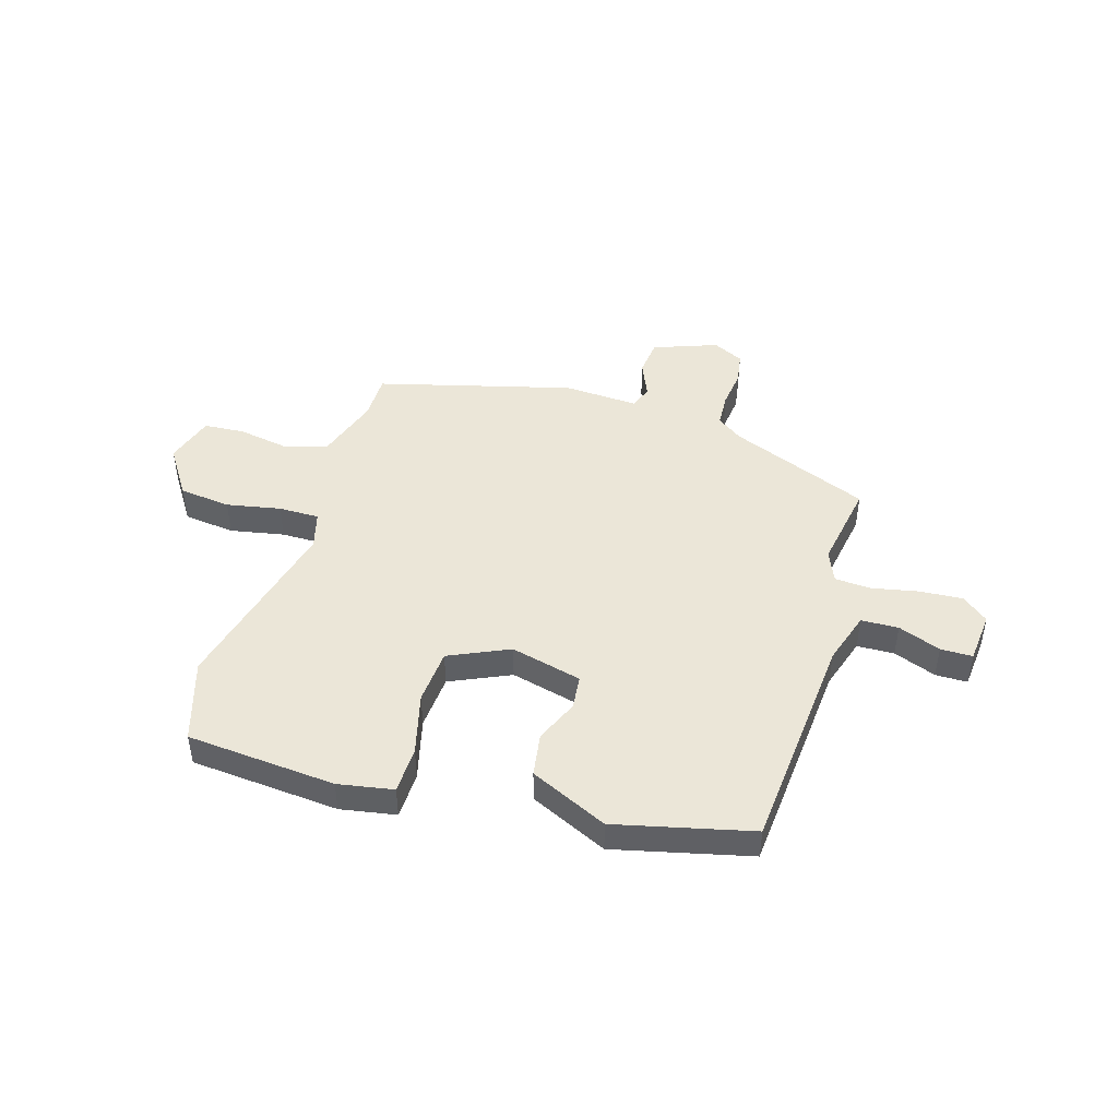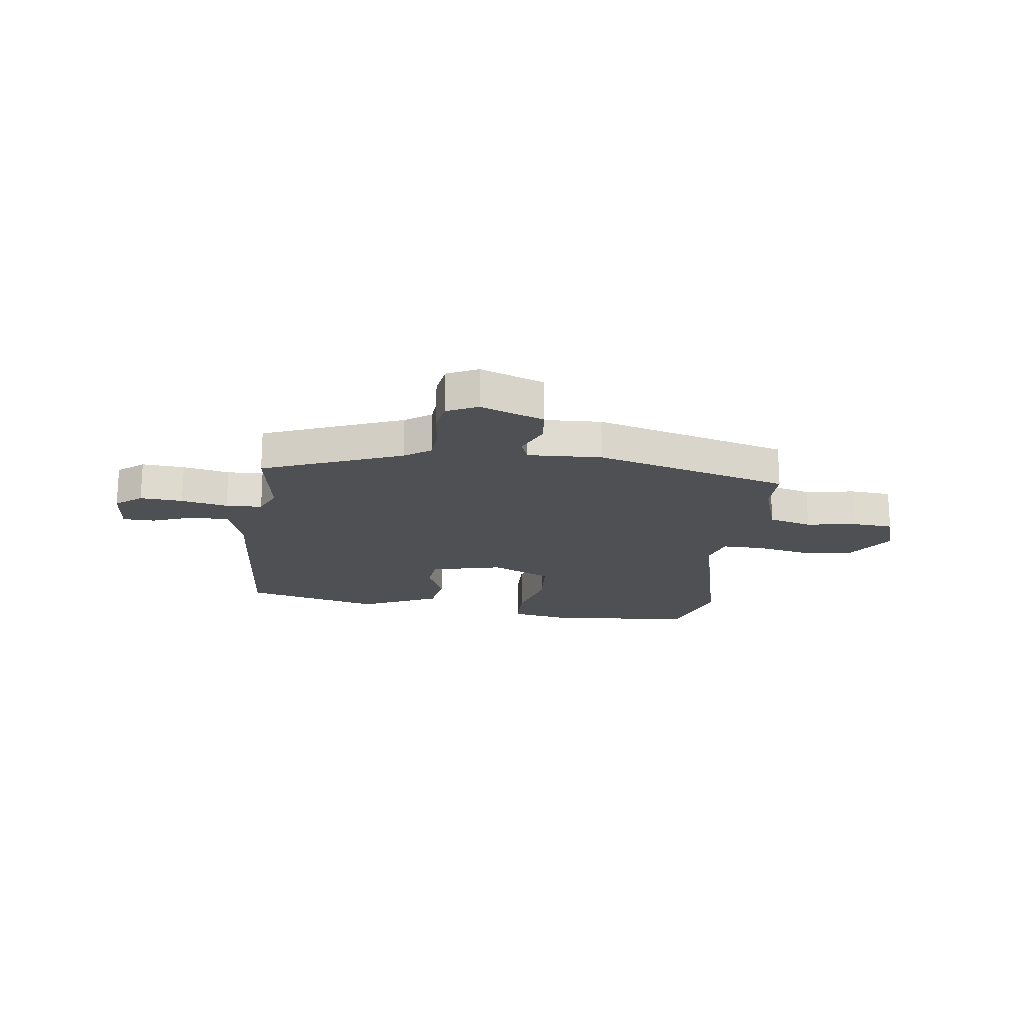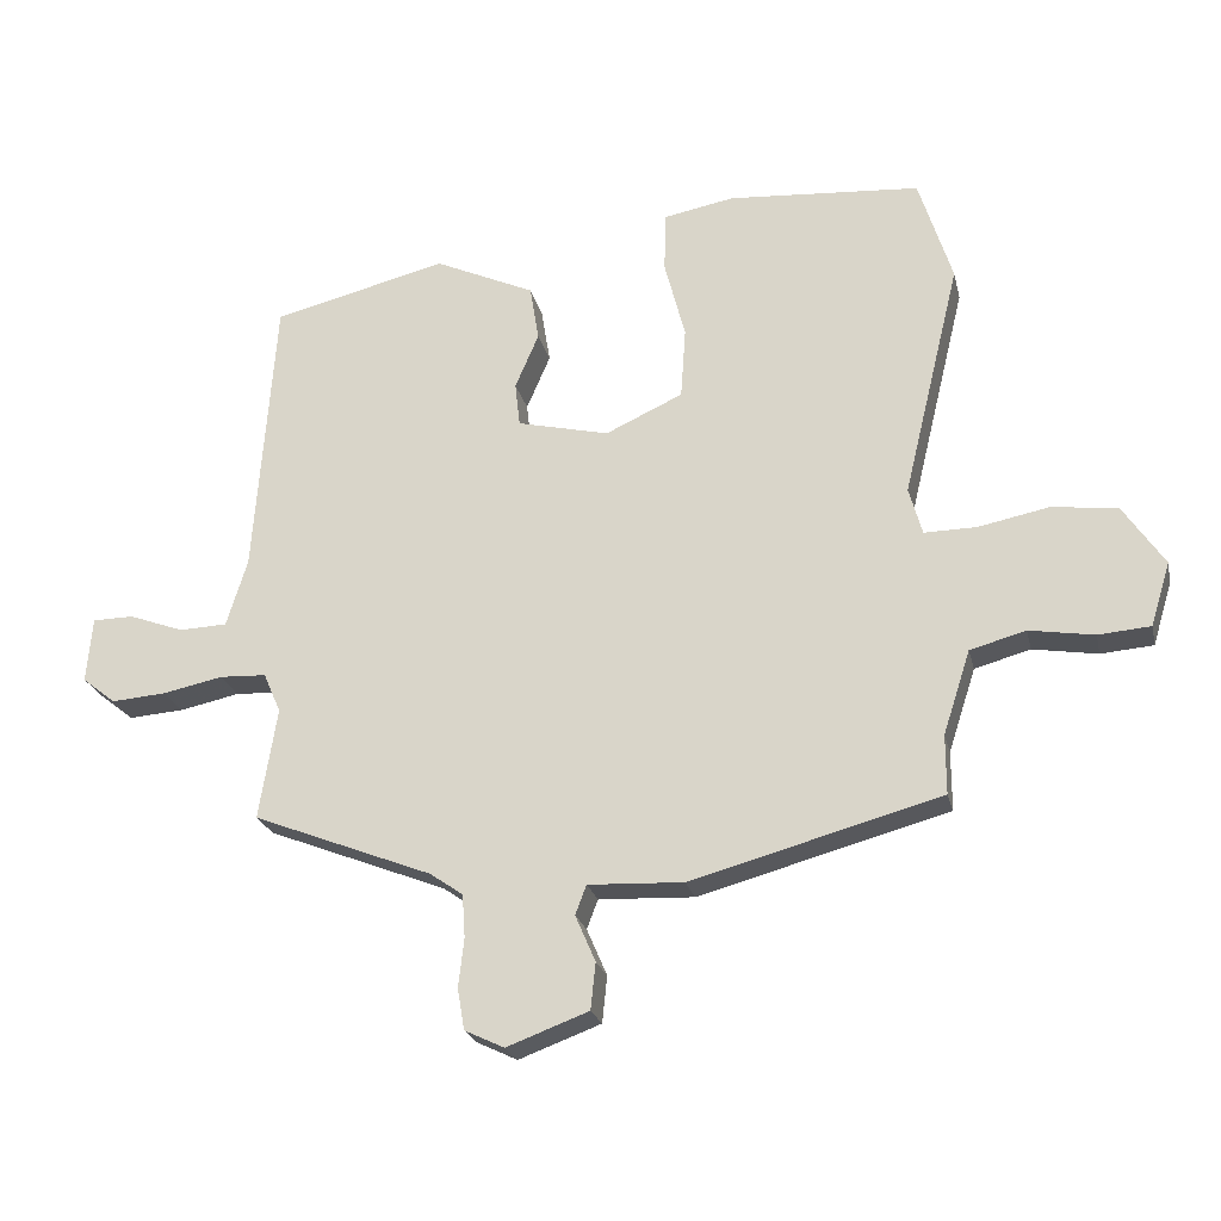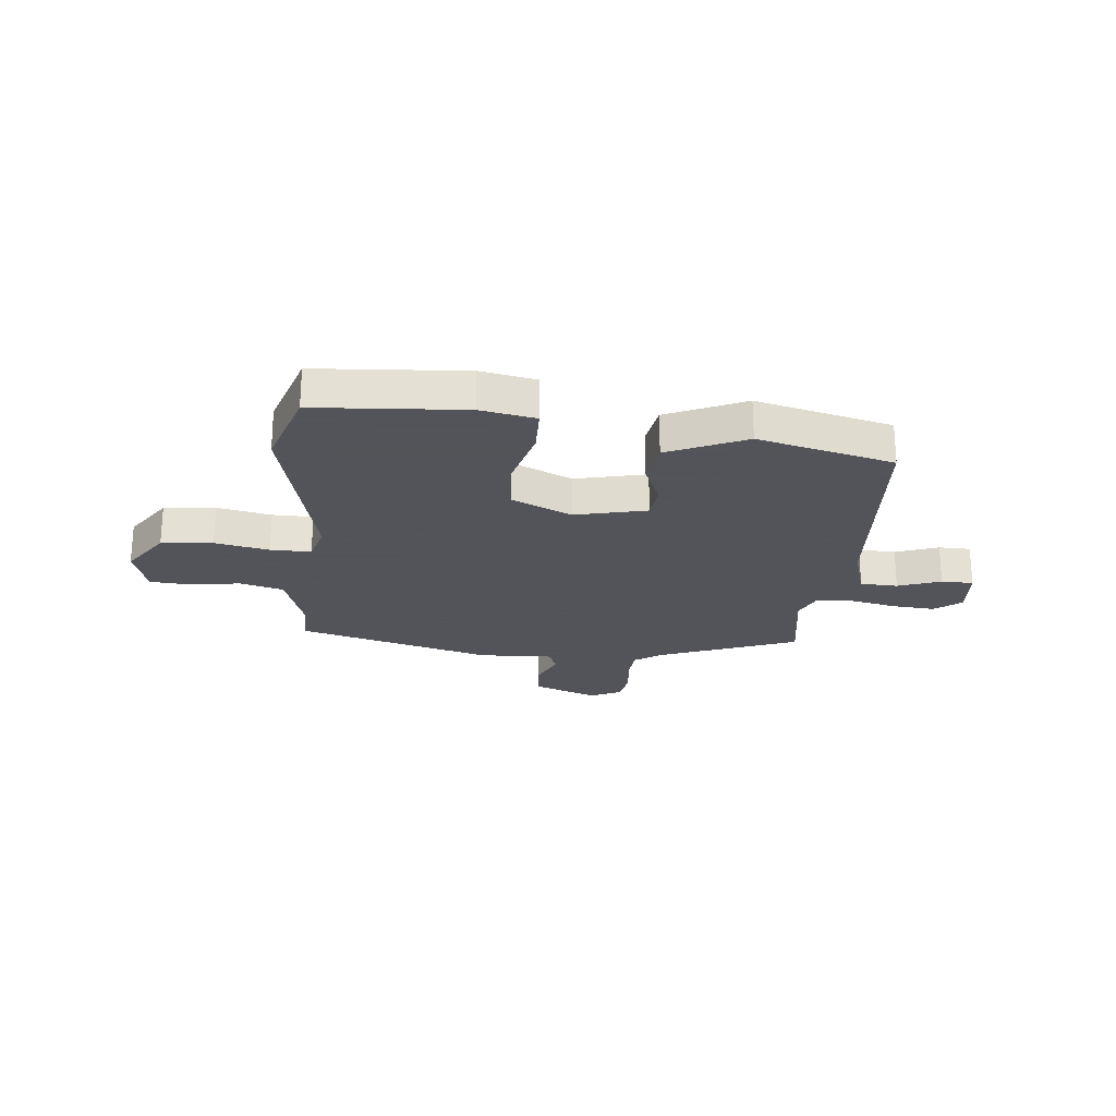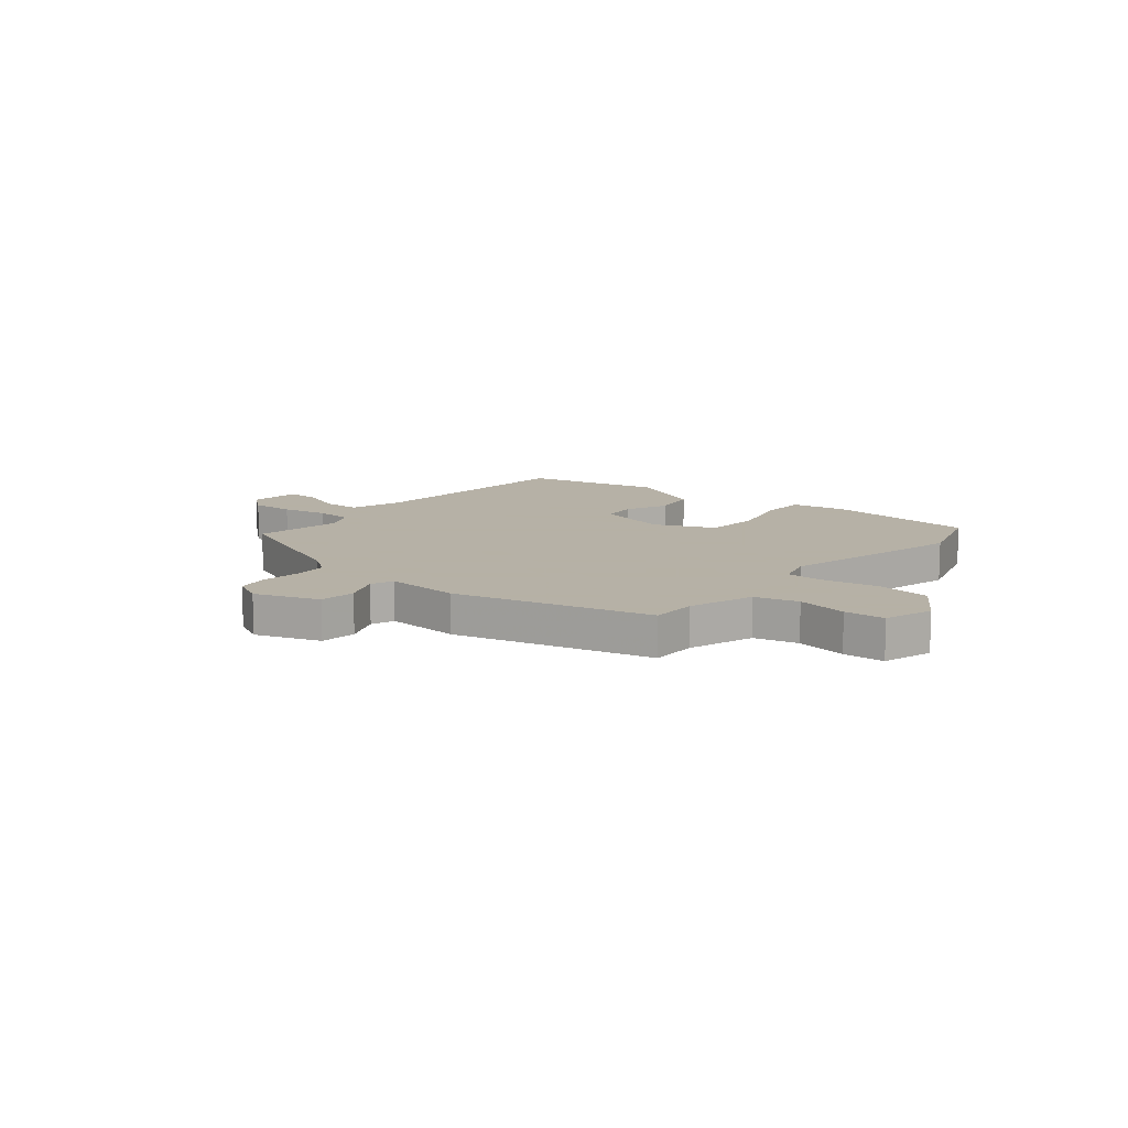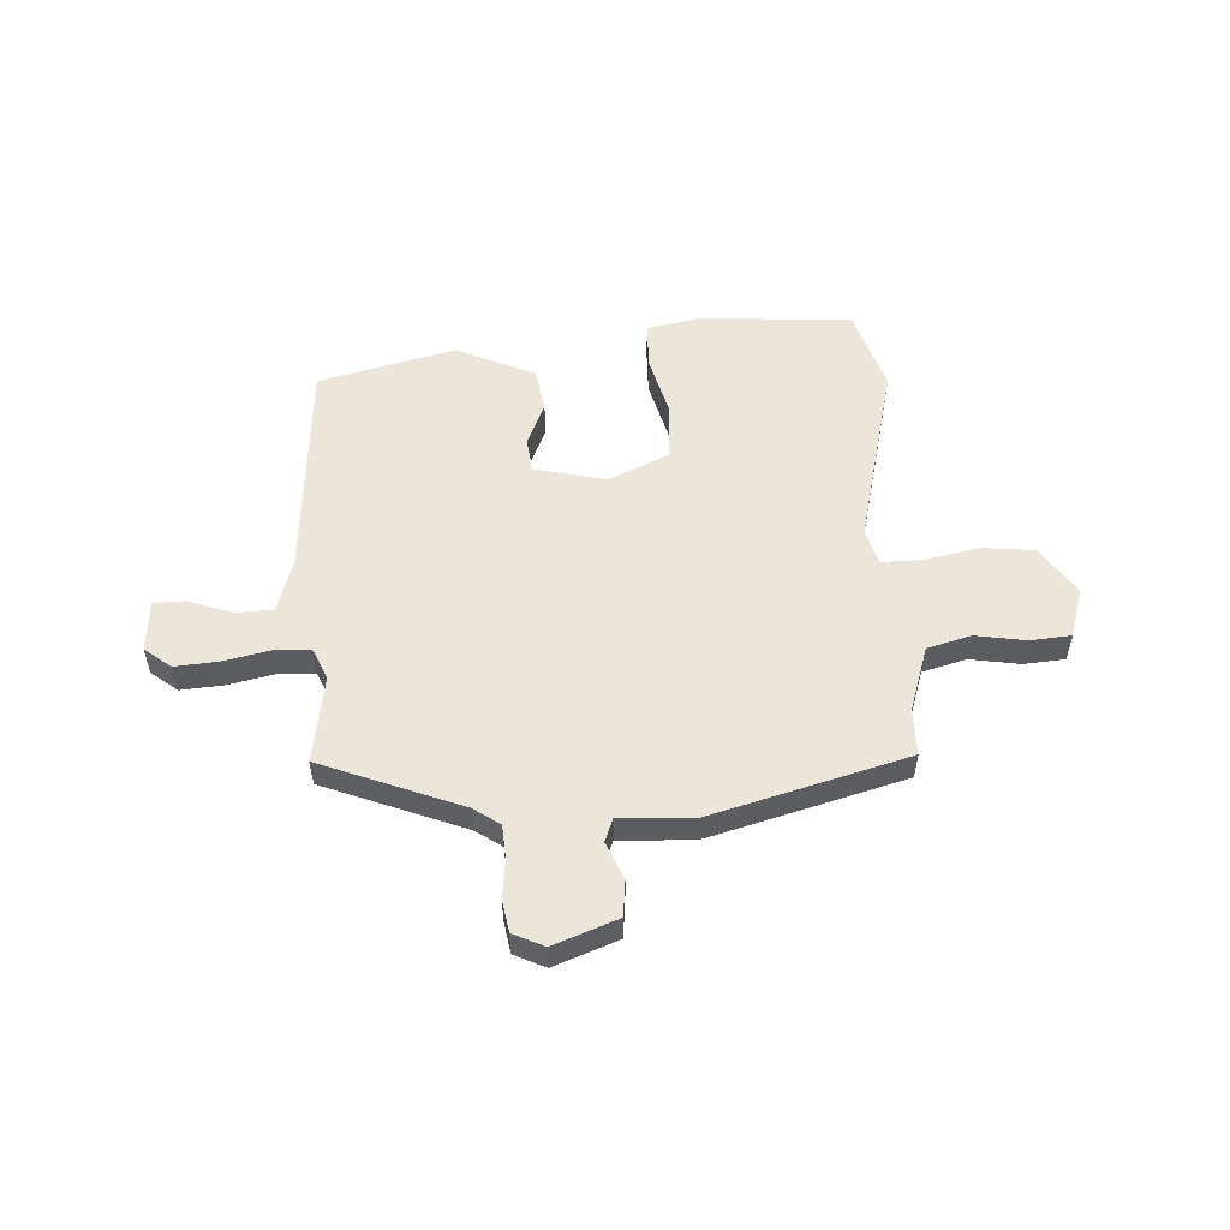
<metadata>
{"format":"obj","ext":"obj","renderer":"f3d","projection":"perspective","resolution":1024,"background":"white","views":[{"elev":46.4,"azim":17.2,"up":"+Y"},{"elev":-19.1,"azim":172.7,"up":"+Y"},{"elev":-23.0,"azim":-167.3,"up":"+Z"},{"elev":-23.9,"azim":-5.8,"up":"+Y"},{"elev":12.1,"azim":-139.8,"up":"+Y"},{"elev":54.5,"azim":176.9,"up":"+Y"}]}
</metadata>
<code>
v 0.489 0.07 0.429
v 0.519 0.07 0.021
v 0.549 0.07 -0.076
v 0.618 0.07 -0.079
v 0.697 0.07 -0.05
v 0.756 0.07 -0.051
v 0.764 0.07 -0.145
v 0.716 0.07 -0.183
v 0.637 0.07 -0.177
v 0.551 0.07 -0.159
v 0.484 0.07 -0.162
v 0.459 0.07 -0.219
v 0.485 0.07 -0.379
v 0.227 0.07 -0.48
v 0.179 0.07 -0.513
v 0.175 0.07 -0.575
v 0.183 0.07 -0.645
v 0.173 0.07 -0.704
v 0.116 0.07 -0.731
v -0.002 0.07 -0.687
v -0.009 0.07 -0.62
v 0.02 0.07 -0.553
v 0.004 0.07 -0.511
v -0.133 0.07 -0.517
v -0.492 0.07 -0.419
v -0.492 0.07 -0.334
v -0.531 0.07 -0.214
v -0.611 0.07 -0.192
v -0.704 0.07 -0.207
v -0.779 0.07 -0.201
v -0.807 0.07 -0.11
v -0.747 0.07 -0.021
v -0.652 0.07 -0.011
v -0.552 0.07 -0.031
v -0.477 0.07 -0.032
v -0.458 0.07 0.036
v -0.54 0.07 0.374
v -0.492 0.07 0.525
v -0.216 0.07 0.545
v -0.114 0.07 0.526
v -0.112 0.07 0.44
v -0.142 0.07 0.326
v -0.135 0.07 0.224
v -0.024 0.07 0.173
v 0.108 0.07 0.204
v 0.115 0.07 0.267
v 0.081 0.07 0.346
v 0.094 0.07 0.426
v 0.238 0.07 0.491
v 0.489 0 0.429
v 0.519 0 0.021
v 0.549 0 -0.076
v 0.618 0 -0.079
v 0.697 0 -0.05
v 0.756 0 -0.051
v 0.764 0 -0.145
v 0.716 0 -0.183
v 0.637 0 -0.177
v 0.551 0 -0.159
v 0.484 0 -0.162
v 0.459 0 -0.219
v 0.485 0 -0.379
v 0.227 0 -0.48
v 0.179 0 -0.513
v 0.175 0 -0.575
v 0.183 0 -0.645
v 0.173 0 -0.704
v 0.116 0 -0.731
v -0.002 0 -0.687
v -0.009 0 -0.62
v 0.02 0 -0.553
v 0.004 0 -0.511
v -0.133 0 -0.517
v -0.492 0 -0.419
v -0.492 0 -0.334
v -0.531 0 -0.214
v -0.611 0 -0.192
v -0.704 0 -0.207
v -0.779 0 -0.201
v -0.807 0 -0.11
v -0.747 0 -0.021
v -0.652 0 -0.011
v -0.552 0 -0.031
v -0.477 0 -0.032
v -0.458 0 0.036
v -0.54 0 0.374
v -0.492 0 0.525
v -0.216 0 0.545
v -0.114 0 0.526
v -0.112 0 0.44
v -0.142 0 0.326
v -0.135 0 0.224
v -0.024 0 0.173
v 0.108 0 0.204
v 0.115 0 0.267
v 0.081 0 0.346
v 0.094 0 0.426
v 0.238 0 0.491
f 49 1 2
f 48 49 2
f 47 48 2
f 46 47 2
f 45 46 2 3
f 44 45 3
f 40 41 42
f 39 40 42
f 38 39 42
f 37 38 42
f 36 37 42
f 35 36 42 43
f 32 33 34
f 31 32 34
f 30 31 34
f 29 30 34
f 28 29 34
f 27 28 34 35
f 35 43 44
f 27 35 44
f 26 27 44
f 26 44 3
f 25 26 3
f 24 25 3
f 23 24 3
f 20 21 22
f 19 20 22
f 18 19 22
f 17 18 22
f 16 17 22
f 12 13 14
f 11 12 14 15
f 8 9 10
f 7 8 10
f 6 7 10
f 5 6 10
f 4 5 10
f 4 10 11
f 3 4 11
f 23 3 11 15
f 15 16 22 23
f 51 50 98
f 51 98 97
f 51 97 96
f 51 96 95
f 52 51 95 94
f 52 94 93
f 91 90 89
f 91 89 88
f 91 88 87
f 91 87 86
f 91 86 85
f 92 91 85 84
f 83 82 81
f 83 81 80
f 83 80 79
f 83 79 78
f 83 78 77
f 84 83 77 76
f 93 92 84
f 93 84 76
f 93 76 75
f 52 93 75
f 52 75 74
f 52 74 73
f 52 73 72
f 71 70 69
f 71 69 68
f 71 68 67
f 71 67 66
f 71 66 65
f 63 62 61
f 64 63 61 60
f 59 58 57
f 59 57 56
f 59 56 55
f 59 55 54
f 59 54 53
f 60 59 53
f 60 53 52
f 64 60 52 72
f 72 71 65 64
f 1 50 51 2
f 2 51 52 3
f 3 52 53 4
f 4 53 54 5
f 5 54 55 6
f 6 55 56 7
f 7 56 57 8
f 8 57 58 9
f 9 58 59 10
f 10 59 60 11
f 11 60 61 12
f 12 61 62 13
f 13 62 63 14
f 14 63 64 15
f 15 64 65 16
f 16 65 66 17
f 17 66 67 18
f 18 67 68 19
f 19 68 69 20
f 20 69 70 21
f 21 70 71 22
f 22 71 72 23
f 23 72 73 24
f 24 73 74 25
f 25 74 75 26
f 26 75 76 27
f 27 76 77 28
f 28 77 78 29
f 29 78 79 30
f 30 79 80 31
f 31 80 81 32
f 32 81 82 33
f 33 82 83 34
f 34 83 84 35
f 35 84 85 36
f 36 85 86 37
f 37 86 87 38
f 38 87 88 39
f 39 88 89 40
f 40 89 90 41
f 41 90 91 42
f 42 91 92 43
f 43 92 93 44
f 44 93 94 45
f 45 94 95 46
f 46 95 96 47
f 47 96 97 48
f 48 97 98 49
f 49 98 50 1

</code>
